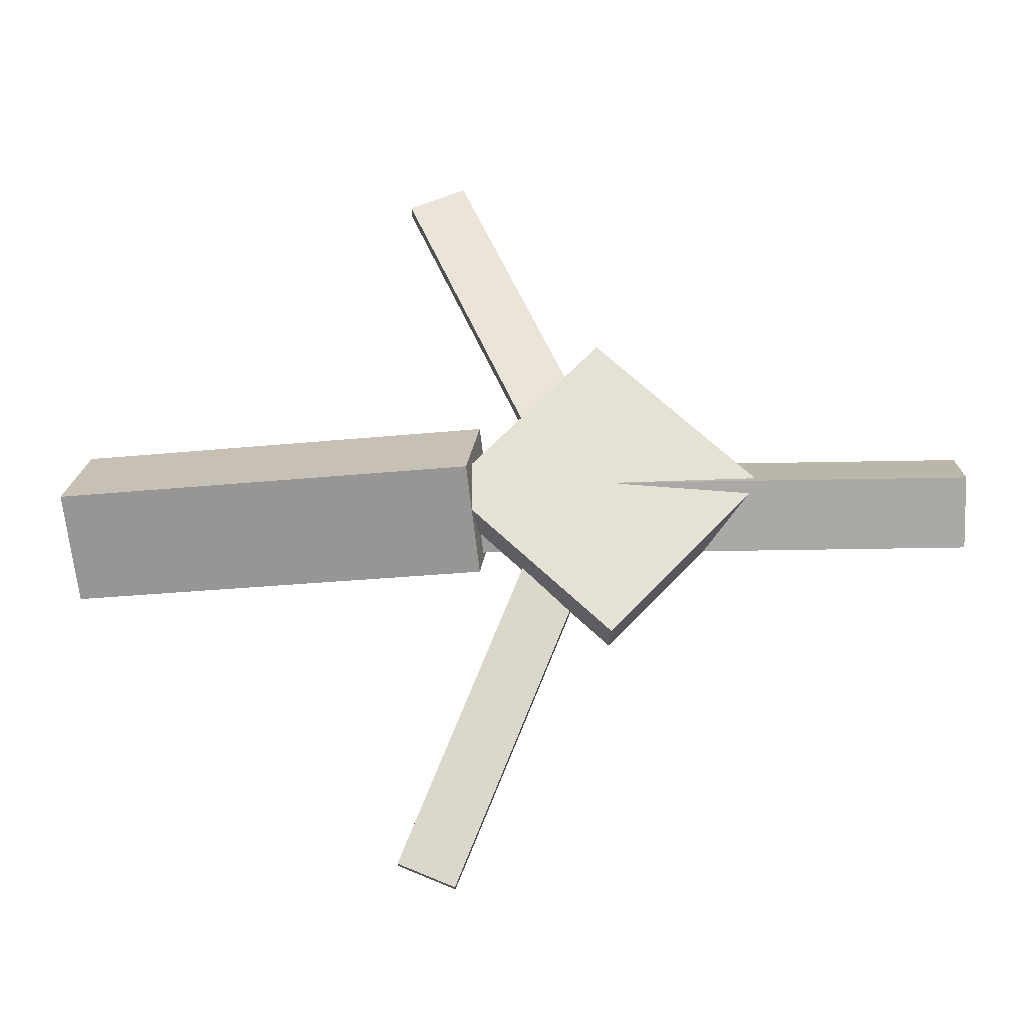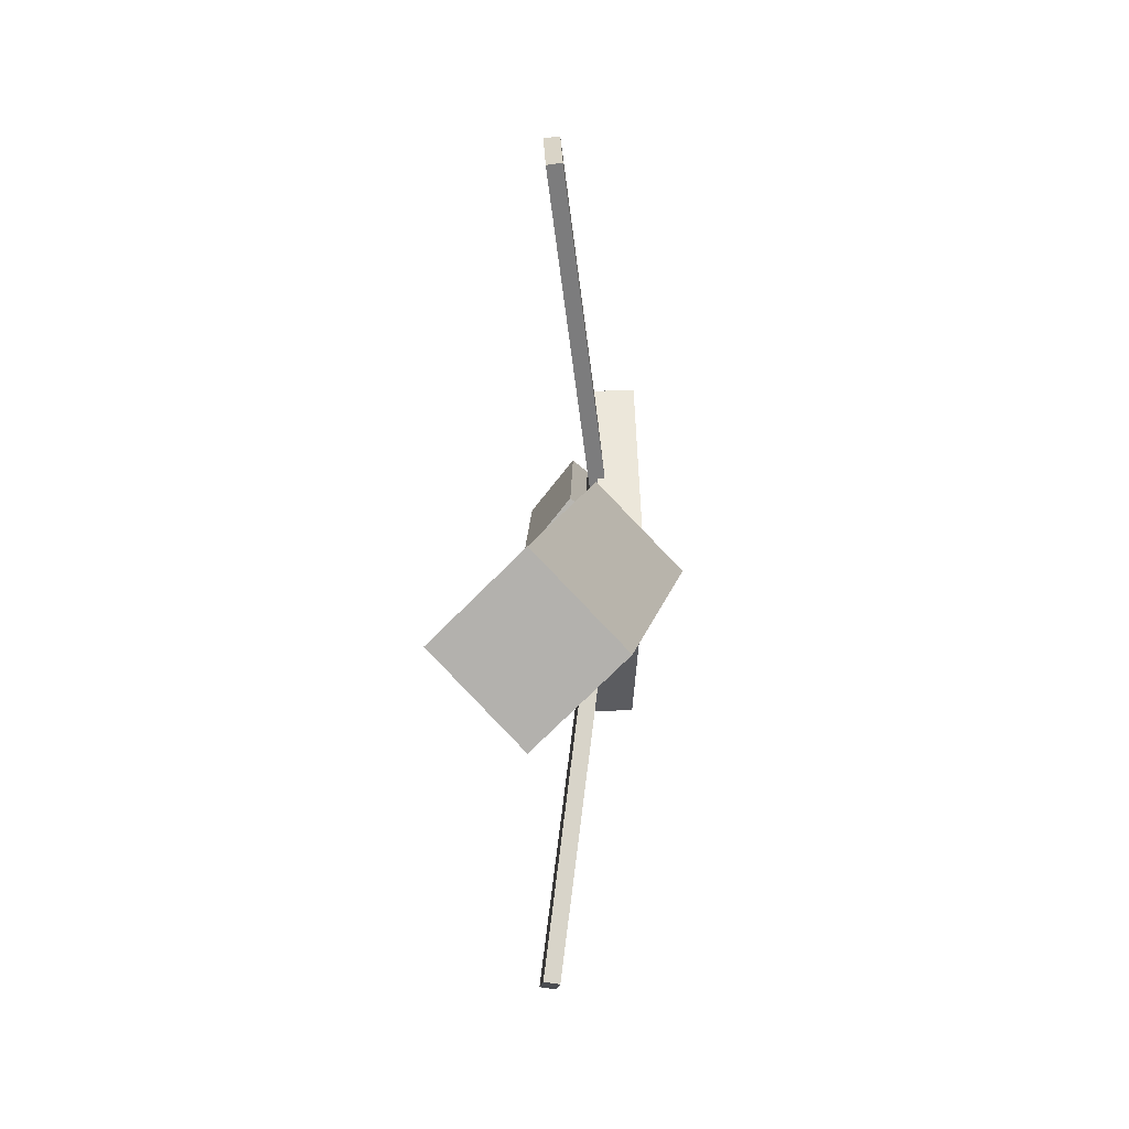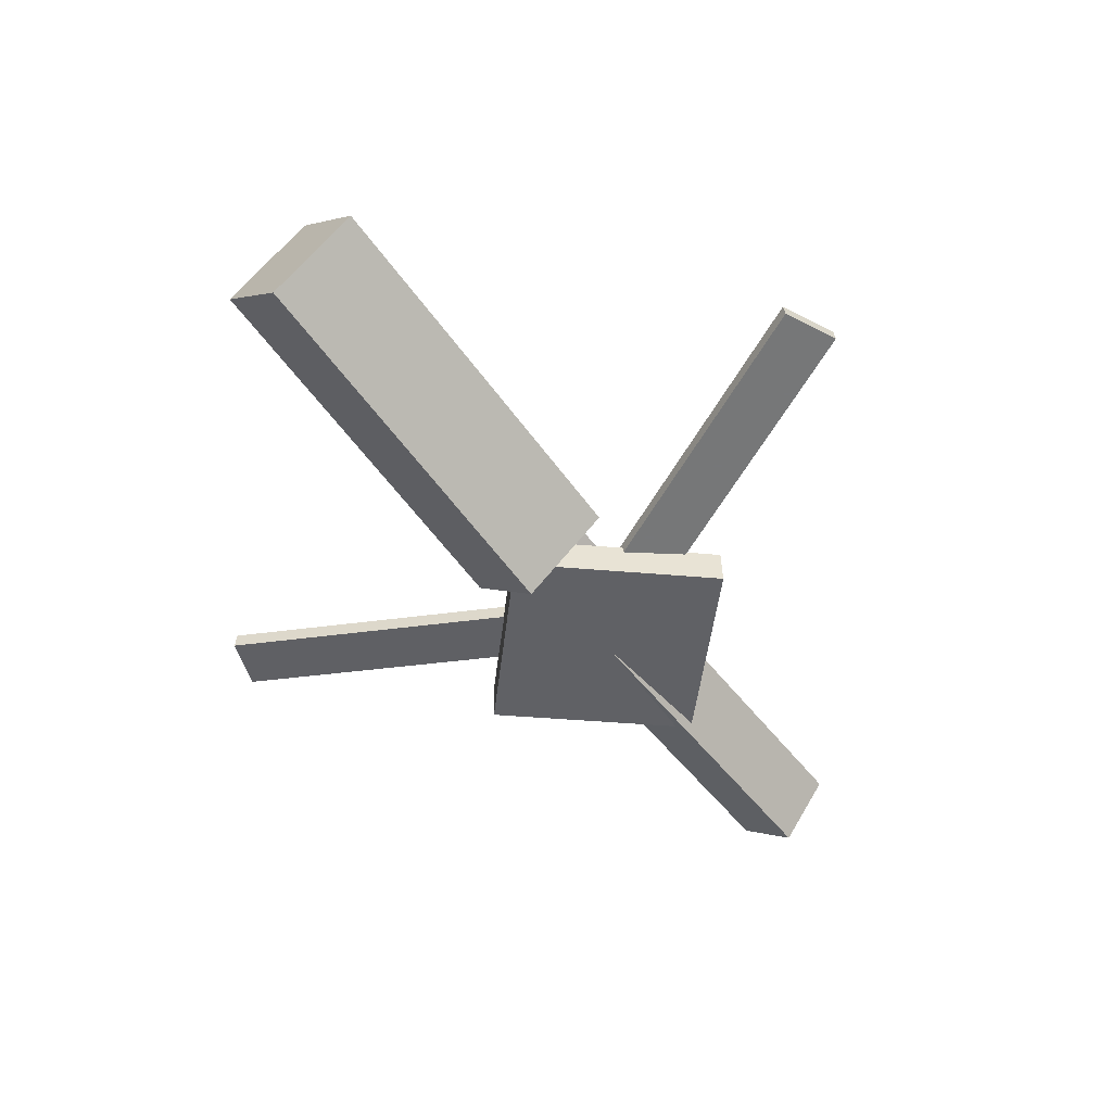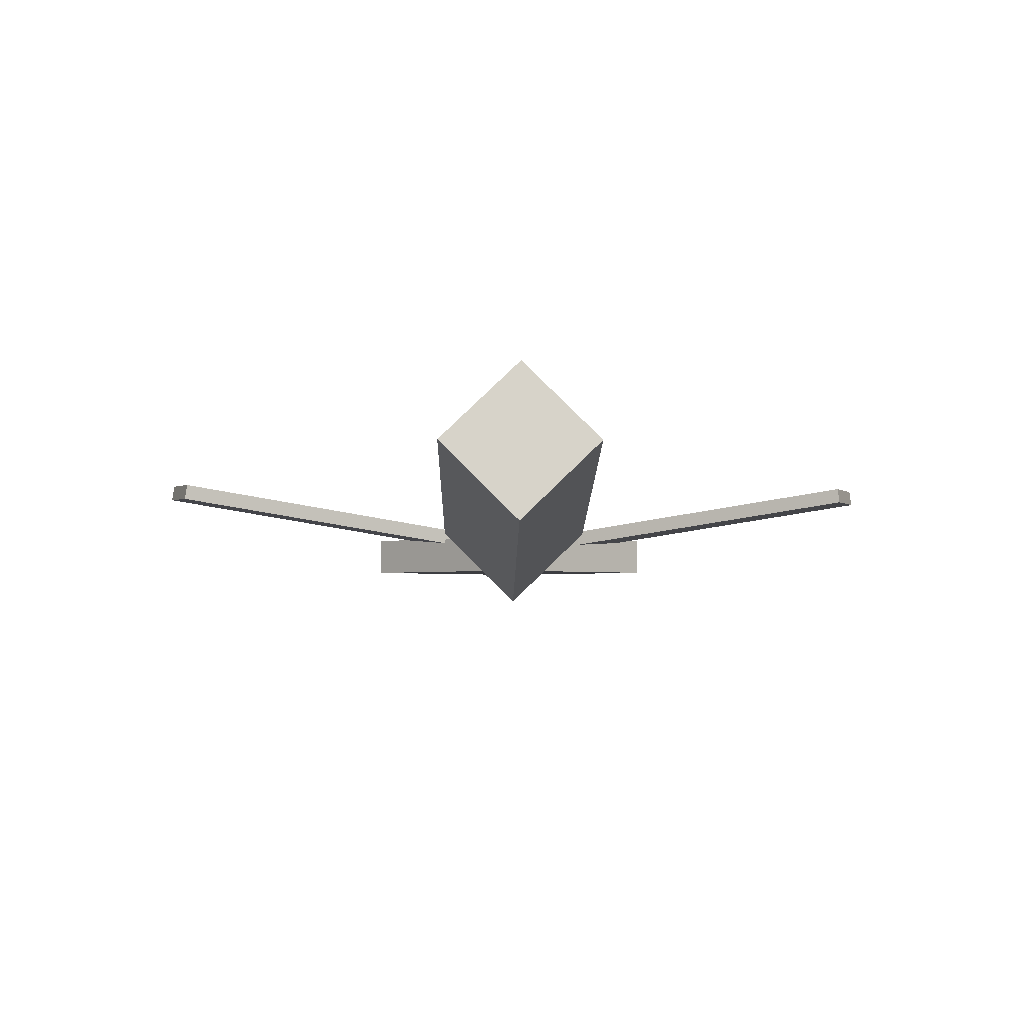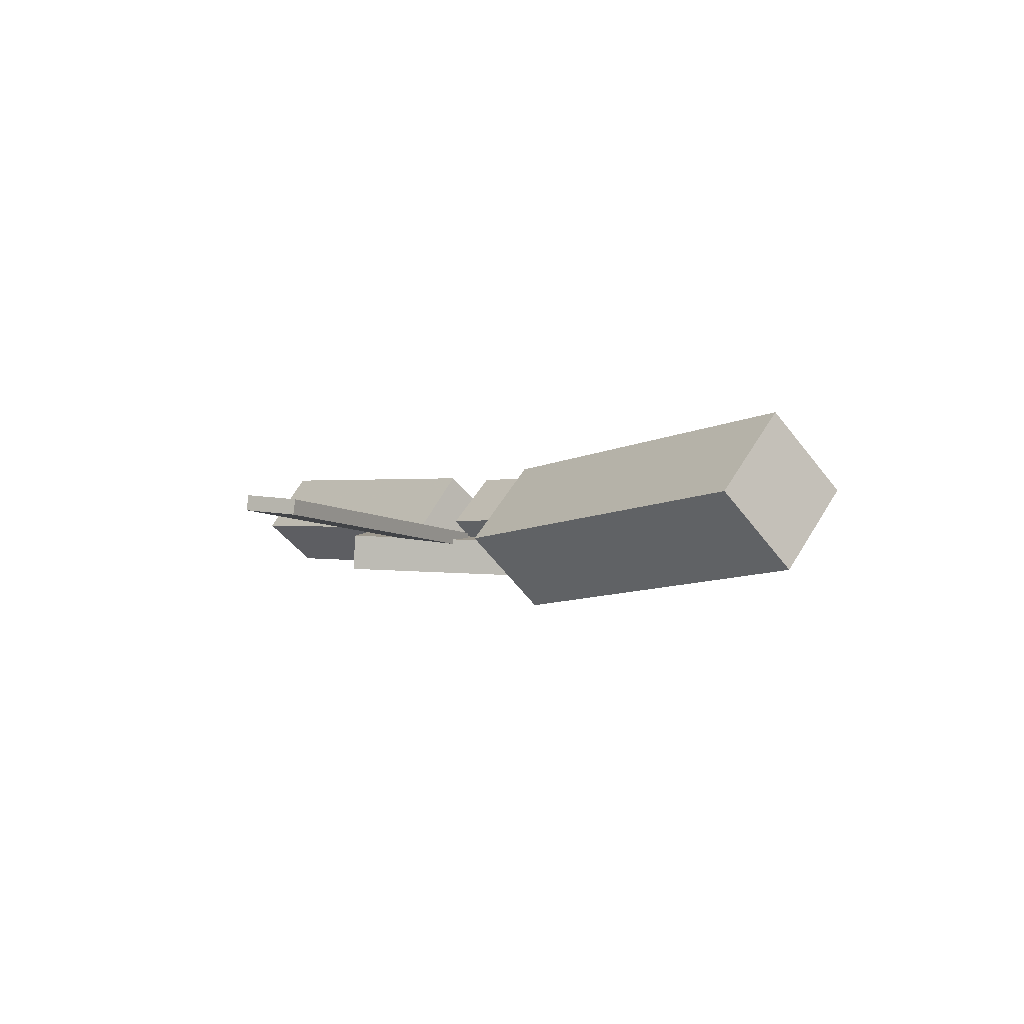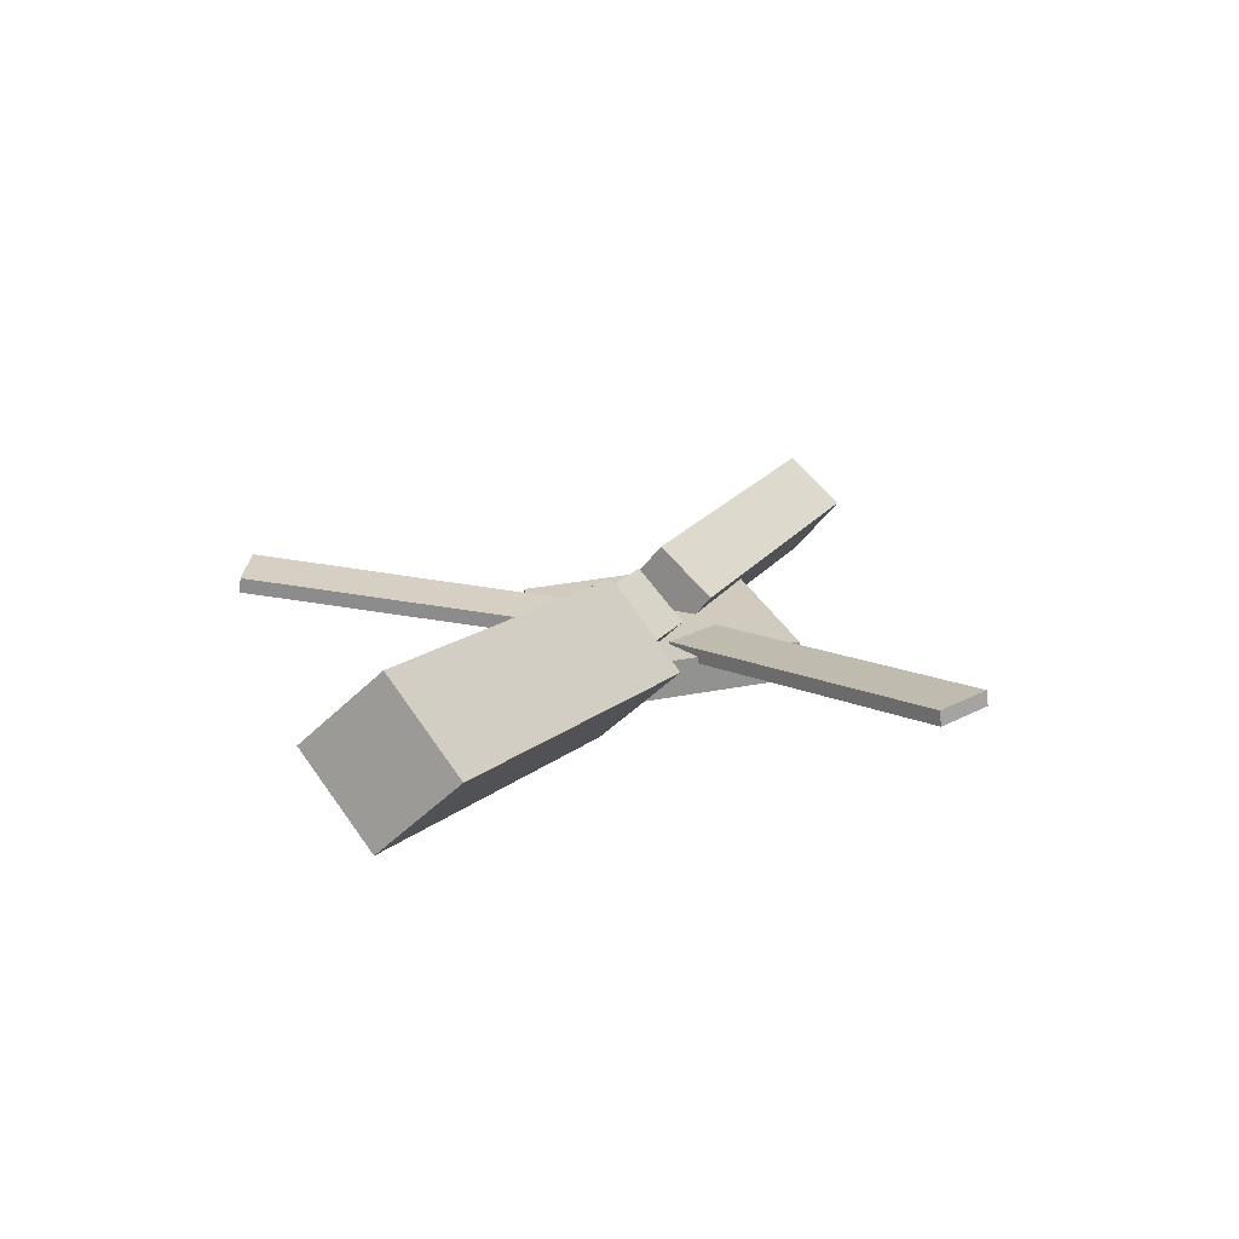
<metadata>
{"format":"obj","ext":"obj","renderer":"f3d","projection":"perspective","resolution":1024,"background":"white","views":[{"elev":-24.8,"azim":1.1,"up":"+Z"},{"elev":8.3,"azim":-90.1,"up":"+Z"},{"elev":-51.7,"azim":-53.4,"up":"+Y"},{"elev":-5.3,"azim":-91.2,"up":"+Y"},{"elev":1.2,"azim":-127.9,"up":"+Y"},{"elev":21.4,"azim":-63.8,"up":"+Y"}]}
</metadata>
<code>
v -0.02806 -0.0504 -0.06147
v -0.03716 -0.1128 0.0005881
v -0.3523 -0.005056 -0.06338
v -0.3614 -0.0675 -0.001326
v -0.01974 0.01178 0.002324
v -0.02884 -0.05066 0.06438
v -0.344 0.05713 0.0004095
v -0.3531 -0.005318 0.06247
f 1.0 7.0 5.0
f 1.0 3.0 7.0
f 1.0 4.0 3.0
f 1.0 2.0 4.0
f 3.0 8.0 7.0
f 3.0 4.0 8.0
f 5.0 7.0 8.0
f 5.0 8.0 6.0
f 1.0 5.0 6.0
f 1.0 6.0 2.0
f 2.0 6.0 8.0
f 2.0 8.0 4.0
v -0.04529 -0.02482 0.3093
v -0.04513 -0.01296 0.3078
v -0.08987 -0.02668 0.2903
v -0.08971 -0.01482 0.2888
v 0.06576 -0.0596 0.05207
v 0.06592 -0.04774 0.05054
v 0.02118 -0.06146 0.03308
v 0.02134 -0.0496 0.03155
f 9.0 15.0 13.0
f 9.0 11.0 15.0
f 9.0 12.0 11.0
f 9.0 10.0 12.0
f 11.0 16.0 15.0
f 11.0 12.0 16.0
f 13.0 15.0 16.0
f 13.0 16.0 14.0
f 9.0 13.0 14.0
f 9.0 14.0 10.0
f 10.0 14.0 16.0
f 10.0 16.0 12.0
v -0.3123 -0.06167 0.001596
v 0.03132 -0.07415 0.0004026
v -0.3107 -0.02359 0.03881
v 0.03283 -0.03607 0.03761
v -0.311 -0.02404 -0.03697
v 0.03255 -0.03652 -0.03816
v -0.3095 0.01404 0.0002407
v 0.03406 0.001561 -0.0009528
f 17.0 23.0 21.0
f 17.0 19.0 23.0
f 17.0 20.0 19.0
f 17.0 18.0 20.0
f 19.0 24.0 23.0
f 19.0 20.0 24.0
f 21.0 23.0 24.0
f 21.0 24.0 22.0
f 17.0 21.0 22.0
f 17.0 22.0 18.0
f 18.0 22.0 24.0
f 18.0 24.0 20.0
v 0.3546 -0.04759 -0.04261
v 0.08189 -0.04418 -0.04322
v 0.3551 -0.000145 -0.00422
v 0.08239 0.003262 -0.004839
v 0.3541 -0.08335 0.001595
v 0.08134 -0.07994 0.0009761
v 0.3546 -0.0359 0.03998
v 0.08184 -0.03249 0.03936
f 25.0 31.0 29.0
f 25.0 27.0 31.0
f 25.0 28.0 27.0
f 25.0 26.0 28.0
f 27.0 32.0 31.0
f 27.0 28.0 32.0
f 29.0 31.0 32.0
f 29.0 32.0 30.0
f 25.0 29.0 30.0
f 25.0 30.0 26.0
f 26.0 30.0 32.0
f 26.0 32.0 28.0
v 0.07374 -0.08002 -0.1243
v 0.1934 -0.07449 0.003034
v -0.05335 -0.08557 -0.004656
v 0.0663 -0.08003 0.1227
v 0.07237 -0.04936 -0.1243
v 0.192 -0.04382 0.002994
v -0.05472 -0.0549 -0.004696
v 0.06492 -0.04937 0.1226
f 33.0 39.0 37.0
f 33.0 35.0 39.0
f 33.0 36.0 35.0
f 33.0 34.0 36.0
f 35.0 40.0 39.0
f 35.0 36.0 40.0
f 37.0 39.0 40.0
f 37.0 40.0 38.0
f 33.0 37.0 38.0
f 33.0 38.0 34.0
f 34.0 38.0 40.0
f 34.0 40.0 36.0
v 0.05881 -0.05654 -0.05618
v 0.01526 -0.05959 -0.03844
v -0.04634 -0.02172 -0.3083
v -0.0899 -0.02477 -0.2905
v 0.05867 -0.04425 -0.05443
v 0.01511 -0.0473 -0.03668
v -0.04649 -0.009429 -0.3065
v -0.09004 -0.01248 -0.2888
f 41.0 47.0 45.0
f 41.0 43.0 47.0
f 41.0 44.0 43.0
f 41.0 42.0 44.0
f 43.0 48.0 47.0
f 43.0 44.0 48.0
f 45.0 47.0 48.0
f 45.0 48.0 46.0
f 41.0 45.0 46.0
f 41.0 46.0 42.0
f 42.0 46.0 48.0
f 42.0 48.0 44.0

</code>
